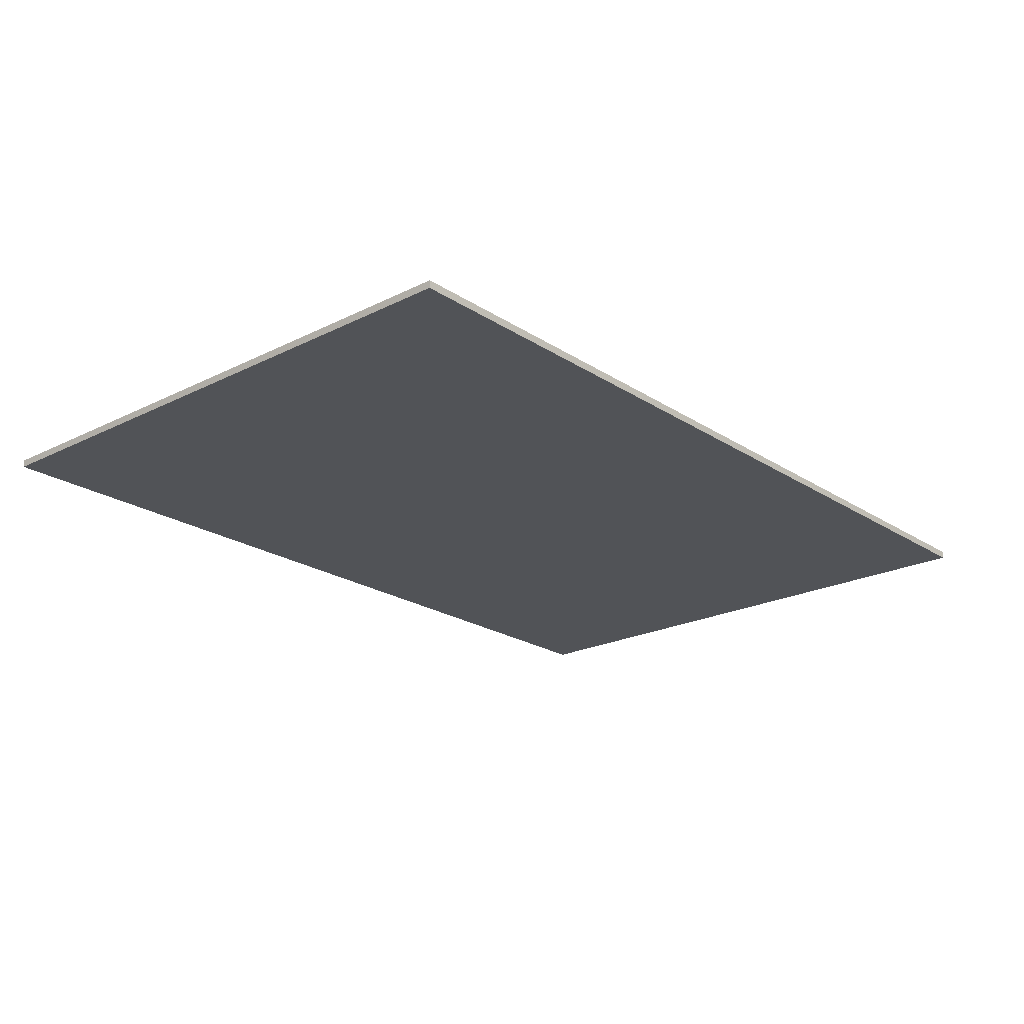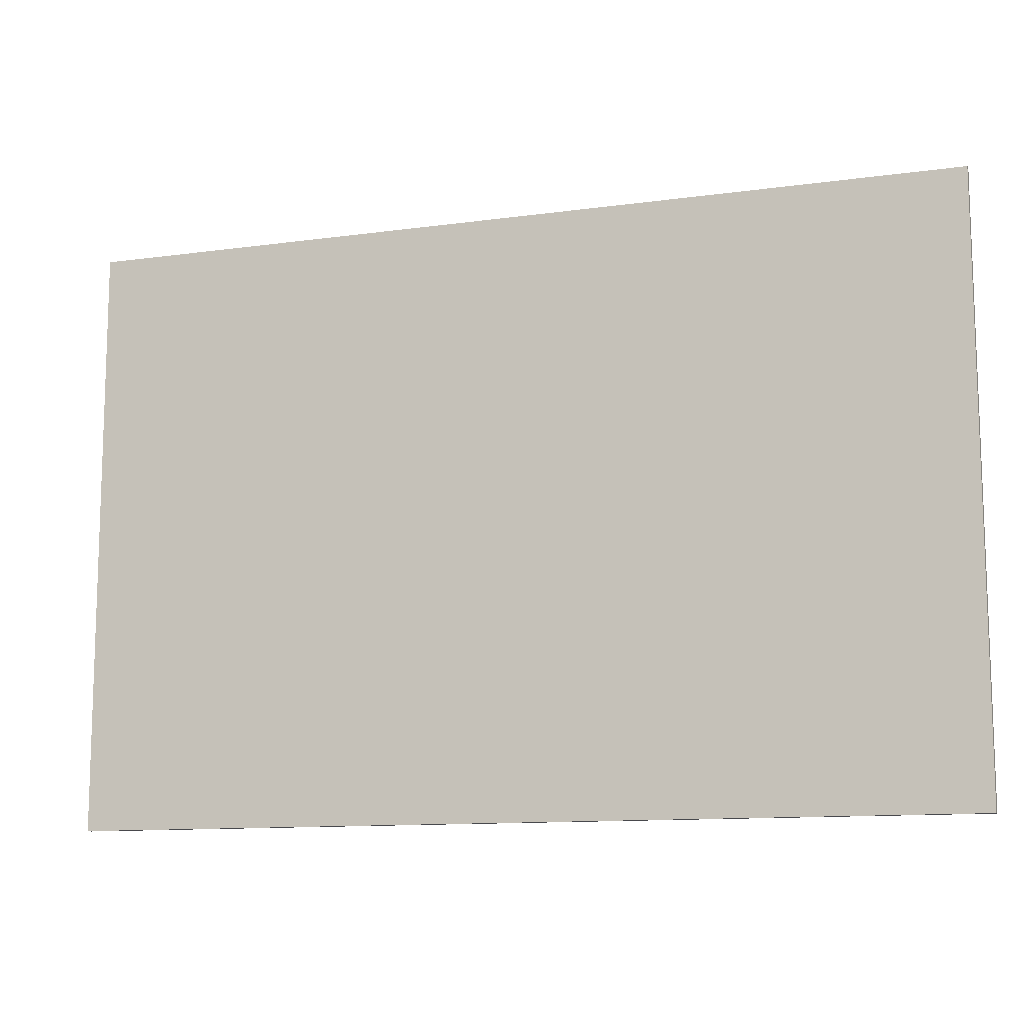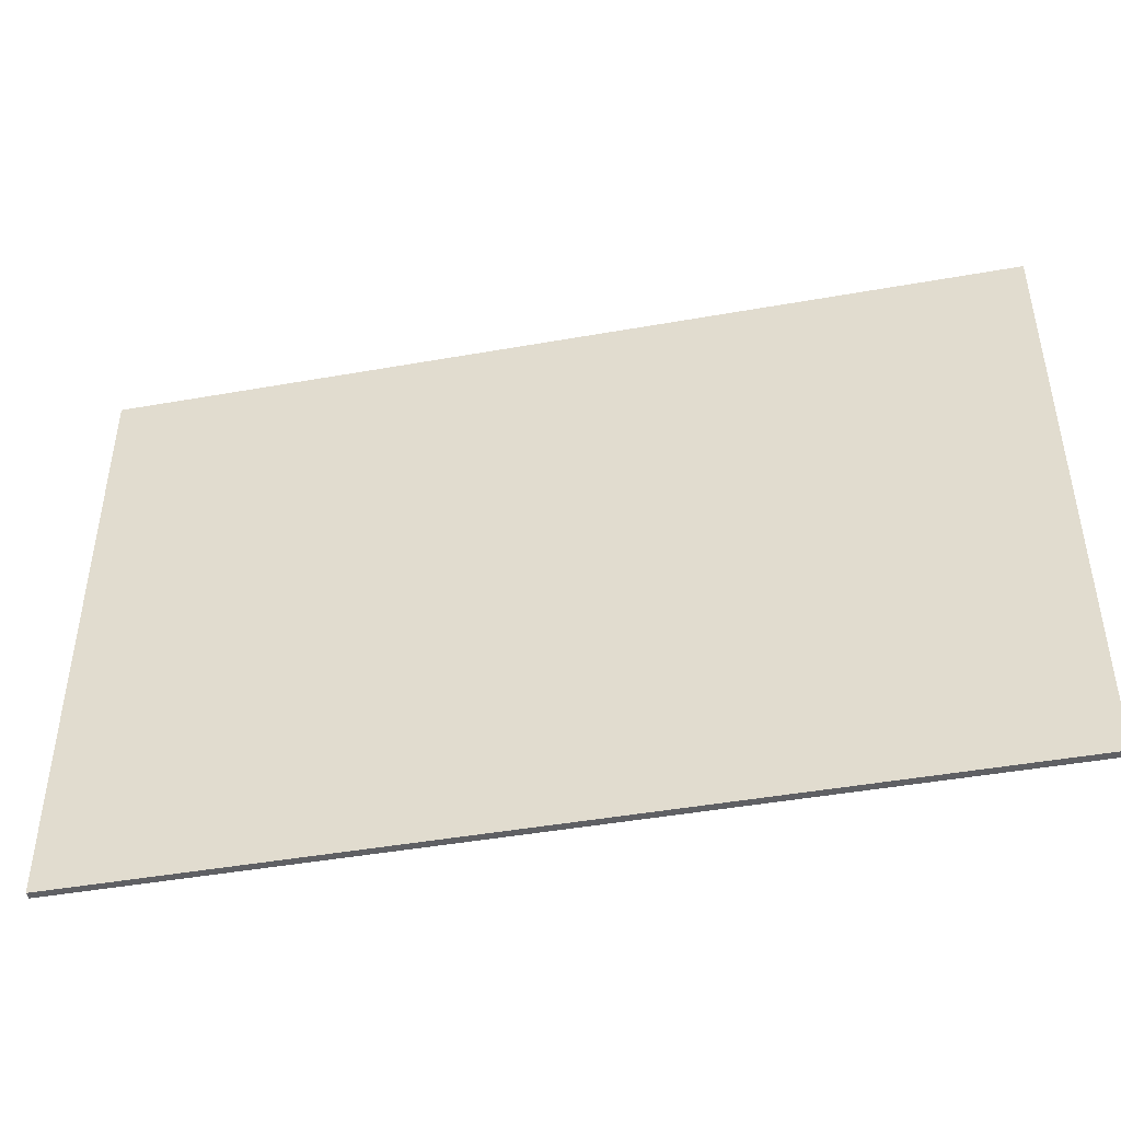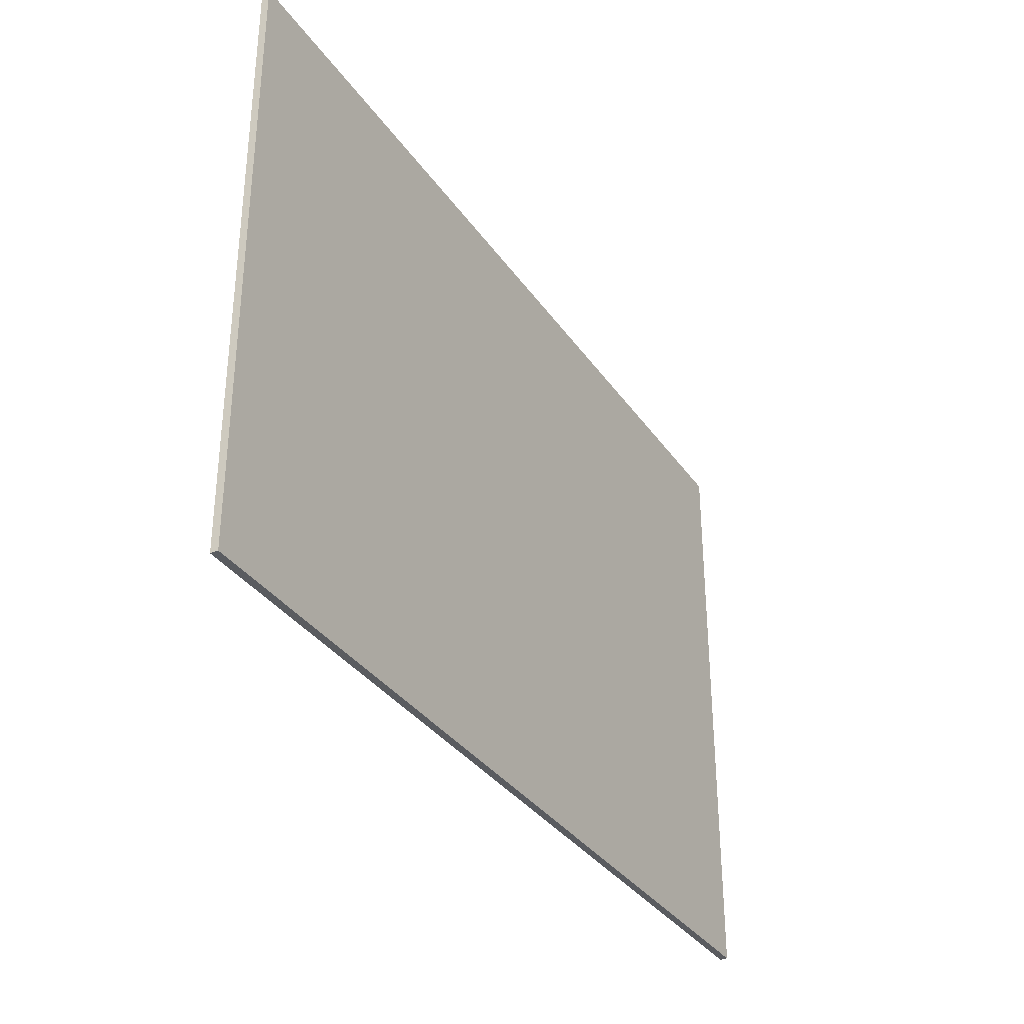
<metadata>
{"format":"obj","ext":"obj","renderer":"f3d","projection":"perspective","resolution":1024,"background":"white","views":[{"elev":-21.7,"azim":131.3,"up":"+Y"},{"elev":-11.6,"azim":18.5,"up":"+Z"},{"elev":-44.8,"azim":-168.3,"up":"+Z"},{"elev":-34.0,"azim":-60.5,"up":"+Z"}]}
</metadata>
<code>
v 0.75 0 0.5
v 0.75 0 -0.5
v -0.75 0 -0.5
v -0.75 0 0.5
v -0.75 -0.0125 0.5
v 0.75 -0.0125 0.5
v 0.75 0 0.5
v -0.75 0 0.5
v -0.75 -0.0125 -0.5
v -0.75 -0.0125 0.5
v -0.75 0 0.5
v -0.75 0 -0.5
v 0.75 -0.0125 -0.5
v -0.75 -0.0125 -0.5
v -0.75 0 -0.5
v 0.75 0 -0.5
v 0.75 -0.0125 0.5
v 0.75 -0.0125 -0.5
v 0.75 0 -0.5
v 0.75 0 0.5
v 0 -0.0125 -0.113
v 0.02336 -0.0125 -0.2643
v 0.03424 -0.0125 -0.255
v 0.03424 -0.0125 -0.1174
v -0.0128 -0.0125 -0.271
v 0 -0.0125 -0.2733
v 0 -0.0125 -0.113
v -0.02336 -0.0125 -0.2643
v 0.169 -0.0125 -0.2531
v 0.1862 -0.0125 -0.1456
v 0.09088 -0.0125 -0.1616
v 0.03424 -0.0125 -0.255
v -0.1862 -0.0125 -0.1456
v -0.169 -0.0125 -0.2531
v -0.03424 -0.0125 -0.255
v -0.09088 -0.0125 -0.1616
v 0.03424 -0.0125 -0.255
v 0.09088 -0.0125 -0.1616
v 0.06528 -0.0125 -0.1366
v 0.03424 -0.0125 -0.1174
v -0.06528 -0.0125 -0.1366
v -0.09088 -0.0125 -0.1616
v -0.03424 -0.0125 -0.255
v -0.03424 -0.0125 -0.1174
v 0 -0.0125 -0.113
v -0.03424 -0.0125 -0.1174
v -0.03424 -0.0125 -0.255
v -0.02336 -0.0125 -0.2643
v 0.09088 -0.0125 -0.1616
v 0.1862 -0.0125 -0.1456
v 0.2957 -0.0125 -0.06272
v 0.3008 -0.0125 -0.02976
v -0.09088 -0.0125 -0.1616
v -0.2867 -0.0125 0.03584
v -0.297 -0.0125 0.0032
v -0.3008 -0.0125 -0.02976
v 0.06528 -0.0125 -0.1366
v 0.09088 -0.0125 -0.1616
v 0.2806 -0.0125 0.07456
v 0.2614 -0.0125 0.1181
v -0.06528 -0.0125 -0.1366
v -0.2362 -0.0125 0.1523
v -0.2614 -0.0125 0.1181
v 0.03424 -0.0125 -0.1174
v 0.06528 -0.0125 -0.1366
v 0.215 -0.0125 0.1814
v 0.176 -0.0125 0.2173
v -0.03424 -0.0125 -0.1174
v -0.1373 -0.0125 0.2368
v -0.176 -0.0125 0.2173
v -0.06528 -0.0125 -0.1366
v -0.03424 -0.0125 -0.1174
v -0.176 -0.0125 0.2173
v -0.215 -0.0125 0.1814
v 0 -0.0125 -0.113
v 0.03424 -0.0125 -0.1174
v 0.1078 -0.0125 0.2518
v 0.06112 -0.0125 0.2672
v -0.1078 -0.0125 0.2518
v -0.03424 -0.0125 -0.1174
v 0 -0.0125 -0.113
v -0.06112 -0.0125 0.2672
v 0.01664 -0.0125 0.2698
v 0 -0.0125 -0.113
v 0.06112 -0.0125 0.2672
v -0.01664 -0.0125 0.2698
v -0.06112 -0.0125 0.2672
v 0 -0.0125 -0.113
v 0.1373 -0.0125 0.2368
v 0.03424 -0.0125 -0.1174
v 0.176 -0.0125 0.2173
v 0.0128 -0.0125 -0.271
v 0.02336 -0.0125 -0.2643
v 0 -0.0125 -0.113
v 0 -0.0125 -0.2733
v -0.09088 -0.0125 -0.1616
v -0.3008 -0.0125 -0.02976
v -0.2957 -0.0125 -0.06272
v -0.1862 -0.0125 -0.1456
v 0.2362 -0.0125 0.1523
v 0.06528 -0.0125 -0.1366
v 0.2614 -0.0125 0.1181
v 0.297 -0.0125 0.0032
v 0.2867 -0.0125 0.03584
v 0.09088 -0.0125 -0.1616
v 0.3008 -0.0125 -0.02976
v -0.2614 -0.0125 0.1181
v -0.2806 -0.0125 0.07456
v -0.09088 -0.0125 -0.1616
v -0.06528 -0.0125 -0.1366
v 0.03424 -0.0125 -0.255
v 0.02336 -0.0125 -0.2643
v 0.04192 -0.0125 -0.3187
v 0.2294 -0.0125 -0.3181
v -0.03392 -0.0125 -0.3254
v -0.02368 -0.0125 -0.3315
v -0.02336 -0.0125 -0.2643
v -0.04192 -0.0125 -0.3187
v 0.169 -0.0125 -0.2531
v 0.03424 -0.0125 -0.255
v 0.2294 -0.0125 -0.3181
v -0.02336 -0.0125 -0.2643
v -0.03424 -0.0125 -0.255
v -0.2294 -0.0125 -0.3181
v -0.04192 -0.0125 -0.3187
v -0.03424 -0.0125 -0.255
v -0.169 -0.0125 -0.2531
v -0.2294 -0.0125 -0.3181
v 0.2454 -0.0125 -0.1802
v 0.1862 -0.0125 -0.1456
v 0.169 -0.0125 -0.2531
v 0.2294 -0.0125 -0.3181
v -0.1862 -0.0125 -0.1456
v -0.2454 -0.0125 -0.1802
v -0.2294 -0.0125 -0.3181
v -0.169 -0.0125 -0.2531
v 0.3571 -0.0125 -0.1005
v 0.2957 -0.0125 -0.06272
v 0.1862 -0.0125 -0.1456
v 0.2454 -0.0125 -0.1802
v -0.1862 -0.0125 -0.1456
v -0.2957 -0.0125 -0.06272
v -0.3571 -0.0125 -0.1005
v -0.2454 -0.0125 -0.1802
v 0.2806 -0.0125 0.07456
v 0.09088 -0.0125 -0.1616
v 0.2867 -0.0125 0.03584
v 0.335 -0.0125 0.1226
v -0.2867 -0.0125 0.03584
v -0.09088 -0.0125 -0.1616
v -0.2806 -0.0125 0.07456
v -0.335 -0.0125 0.1226
v -0.3552 -0.0125 0.06528
v -0.3626 -0.0125 0.00864
v -0.297 -0.0125 0.0032
v 0.215 -0.0125 0.1814
v 0.06528 -0.0125 -0.1366
v 0.2362 -0.0125 0.1523
v 0.2653 -0.0125 0.2256
v -0.2362 -0.0125 0.1523
v -0.06528 -0.0125 -0.1366
v -0.215 -0.0125 0.1814
v -0.2653 -0.0125 0.2256
v 0.215 -0.0125 0.1814
v 0.2653 -0.0125 0.2256
v 0.2134 -0.0125 0.271
v 0.176 -0.0125 0.2173
v 0.1078 -0.0125 0.2518
v 0.03424 -0.0125 -0.1174
v 0.1373 -0.0125 0.2368
v 0.1424 -0.0125 0.3101
v -0.1373 -0.0125 0.2368
v -0.03424 -0.0125 -0.1174
v -0.1078 -0.0125 0.2518
v -0.1424 -0.0125 0.3101
v 0 -0.0125 -0.113
v 0.01664 -0.0125 0.2698
v 0 -0.0125 0.336
v -0.01664 -0.0125 0.2698
v 0.3018 -0.0125 0.1802
v 0.2653 -0.0125 0.2256
v 0.2362 -0.0125 0.1523
v 0.2614 -0.0125 0.1181
v 0.2134 -0.0125 0.271
v 0.1424 -0.0125 0.3101
v 0.1373 -0.0125 0.2368
v 0.176 -0.0125 0.2173
v 0 -0.0125 0.336
v 0.01664 -0.0125 0.2698
v 0.06112 -0.0125 0.2672
v 0.07104 -0.0125 0.3315
v -0.06112 -0.0125 0.2672
v -0.01664 -0.0125 0.2698
v 0 -0.0125 0.336
v -0.07104 -0.0125 0.3315
v -0.1373 -0.0125 0.2368
v -0.1424 -0.0125 0.3101
v -0.2134 -0.0125 0.271
v -0.176 -0.0125 0.2173
v 0.07104 -0.0125 0.3315
v 0.06112 -0.0125 0.2672
v 0.1078 -0.0125 0.2518
v 0.1424 -0.0125 0.3101
v -0.1078 -0.0125 0.2518
v -0.06112 -0.0125 0.2672
v -0.07104 -0.0125 0.3315
v -0.1424 -0.0125 0.3101
v 0.3626 -0.0125 0.00864
v 0.3552 -0.0125 0.06528
v 0.297 -0.0125 0.0032
v 0.3008 -0.0125 -0.02976
v 0.3629 -0.0125 -0.048
v 0.3626 -0.0125 0.00864
v 0.297 -0.0125 0.0032
v -0.01184 -0.0125 -0.335
v -0.0128 -0.0125 -0.271
v -0.02336 -0.0125 -0.2643
v -0.02368 -0.0125 -0.3315
v 0.02336 -0.0125 -0.2643
v 0.02368 -0.0125 -0.3315
v 0.03392 -0.0125 -0.3254
v 0.04192 -0.0125 -0.3187
v 0.01184 -0.0125 -0.335
v 0.0128 -0.0125 -0.271
v 0 -0.0125 -0.2733
v 0 -0.0125 -0.336
v -0.3008 -0.0125 -0.02976
v -0.3629 -0.0125 -0.048
v -0.3571 -0.0125 -0.1005
v -0.2957 -0.0125 -0.06272
v 0.02336 -0.0125 -0.2643
v 0.0128 -0.0125 -0.271
v 0.01184 -0.0125 -0.335
v 0.02368 -0.0125 -0.3315
v 0 -0.0125 -0.2733
v -0.0128 -0.0125 -0.271
v -0.01184 -0.0125 -0.335
v 0 -0.0125 -0.336
v -0.2362 -0.0125 0.1523
v -0.2653 -0.0125 0.2256
v -0.3018 -0.0125 0.1802
v -0.2614 -0.0125 0.1181
v 0.3552 -0.0125 0.06528
v 0.335 -0.0125 0.1226
v 0.2867 -0.0125 0.03584
v 0.297 -0.0125 0.0032
v -0.3018 -0.0125 0.1802
v -0.335 -0.0125 0.1226
v -0.2806 -0.0125 0.07456
v -0.2614 -0.0125 0.1181
v 0.2806 -0.0125 0.07456
v 0.335 -0.0125 0.1226
v 0.3018 -0.0125 0.1802
v 0.2614 -0.0125 0.1181
v -0.335 -0.0125 0.1226
v -0.3552 -0.0125 0.06528
v -0.297 -0.0125 0.0032
v -0.2867 -0.0125 0.03584
v -0.3008 -0.0125 -0.02976
v -0.297 -0.0125 0.0032
v -0.3626 -0.0125 0.00864
v -0.3629 -0.0125 -0.048
v 0.2957 -0.0125 -0.06272
v 0.3571 -0.0125 -0.1005
v 0.3629 -0.0125 -0.048
v 0.3008 -0.0125 -0.02976
v -0.2134 -0.0125 0.271
v -0.2653 -0.0125 0.2256
v -0.215 -0.0125 0.1814
v -0.176 -0.0125 0.2173
v -0.368 -0.0125 0.336
v -0.2653 -0.0125 0.2256
v -0.2134 -0.0125 0.271
v -0.2294 -0.0125 -0.3181
v -0.2454 -0.0125 -0.1802
v -0.3571 -0.0125 -0.1005
v -0.368 -0.0125 -0.336
v -0.02368 -0.0125 -0.3315
v -0.03392 -0.0125 -0.3254
v -0.2294 -0.0125 -0.3181
v -0.368 -0.0125 0.336
v -0.2134 -0.0125 0.271
v -0.1424 -0.0125 0.3101
v 0 -0.0125 0.336
v -0.368 -0.0125 0.336
v -0.07104 -0.0125 0.3315
v -0.368 -0.0125 0.336
v -0.1424 -0.0125 0.3101
v -0.07104 -0.0125 0.3315
v -0.368 -0.0125 0.336
v -0.3018 -0.0125 0.1802
v -0.2653 -0.0125 0.2256
v 0.3571 -0.0125 -0.1005
v 0.2454 -0.0125 -0.1802
v 0.2294 -0.0125 -0.3181
v 0.368 -0.0125 -0.336
v 0.368 -0.0125 -0.336
v 0.2294 -0.0125 -0.3181
v 0.02368 -0.0125 -0.3315
v 0.01184 -0.0125 -0.335
v 0.2294 -0.0125 -0.3181
v 0.03392 -0.0125 -0.3254
v 0.02368 -0.0125 -0.3315
v 0.2294 -0.0125 -0.3181
v 0.04192 -0.0125 -0.3187
v 0.03392 -0.0125 -0.3254
v 0.01184 -0.0125 -0.335
v 0 -0.0125 -0.336
v 0.368 -0.0125 -0.336
v -0.01184 -0.0125 -0.335
v -0.368 -0.0125 -0.336
v 0 -0.0125 -0.336
v -0.01184 -0.0125 -0.335
v -0.02368 -0.0125 -0.3315
v -0.2294 -0.0125 -0.3181
v -0.368 -0.0125 -0.336
v -0.03392 -0.0125 -0.3254
v -0.04192 -0.0125 -0.3187
v -0.2294 -0.0125 -0.3181
v 0.368 -0.0125 0.336
v 0.1424 -0.0125 0.3101
v 0.2134 -0.0125 0.271
v -0.368 -0.0125 0.336
v -0.335 -0.0125 0.1226
v -0.3018 -0.0125 0.1802
v 0.368 -0.0125 0.336
v 0.07104 -0.0125 0.3315
v 0.1424 -0.0125 0.3101
v 0.368 -0.0125 0.336
v 0.3018 -0.0125 0.1802
v 0.335 -0.0125 0.1226
v 0.368 -0.0125 0.336
v 0.2653 -0.0125 0.2256
v 0.3018 -0.0125 0.1802
v 0.368 -0.0125 0.336
v 0.2134 -0.0125 0.271
v 0.2653 -0.0125 0.2256
v -0.368 -0.0125 0.336
v -0.3552 -0.0125 0.06528
v -0.335 -0.0125 0.1226
v 0.368 -0.0125 0.336
v 0.335 -0.0125 0.1226
v 0.3552 -0.0125 0.06528
v -0.368 -0.0125 0.336
v -0.3626 -0.0125 0.00864
v -0.3552 -0.0125 0.06528
v 0.368 -0.0125 0.336
v 0 -0.0125 0.336
v 0.07104 -0.0125 0.3315
v 0.368 -0.0125 0.336
v 0.3552 -0.0125 0.06528
v 0.3626 -0.0125 0.00864
v -0.3571 -0.0125 -0.1005
v -0.3629 -0.0125 -0.048
v -0.368 -0.0125 -0.07648
v -0.368 -0.0125 -0.336
v -0.3629 -0.0125 -0.048
v -0.3626 -0.0125 0.00864
v -0.368 -0.0125 0.336
v -0.368 -0.0125 -0.07648
v 0.368 -0.0125 -0.07648
v 0.3629 -0.0125 -0.048
v 0.3571 -0.0125 -0.1005
v 0.368 -0.0125 -0.336
v 0.368 -0.0125 -0.07648
v 0.368 -0.0125 0.336
v 0.3626 -0.0125 0.00864
v 0.3629 -0.0125 -0.048
v -0.368 -0.0125 -0.07648
v -0.368 -0.0125 0.336
v -0.75 -0.0125 0.5
v -0.75 -0.0125 -0.5
v -0.368 -0.0125 -0.07648
v -0.75 -0.0125 -0.5
v -0.368 -0.0125 -0.336
v 0 -0.0125 -0.336
v -0.368 -0.0125 -0.336
v -0.75 -0.0125 -0.5
v 0.75 -0.0125 -0.5
v 0.368 -0.0125 -0.336
v 0 -0.0125 -0.336
v 0.75 -0.0125 -0.5
v 0.368 -0.0125 -0.07648
v 0.368 -0.0125 -0.336
v 0.75 -0.0125 -0.5
v 0.75 -0.0125 0.5
v 0.75 -0.0125 0.5
v 0.368 -0.0125 0.336
v 0.368 -0.0125 -0.07648
v 0 -0.0125 0.336
v 0.368 -0.0125 0.336
v 0.75 -0.0125 0.5
v -0.75 -0.0125 0.5
v -0.75 -0.0125 0.5
v -0.368 -0.0125 0.336
v 0 -0.0125 0.336
g mesh59873
f 1 2 3
f 3 4 1
f 5 6 7
f 7 8 5
f 9 10 11
f 11 12 9
f 13 14 15
f 15 16 13
f 17 18 19
f 19 20 17
g mesh59875
f 21 22 23
f 23 24 21
f 25 26 27
f 27 28 25
f 29 30 31
f 31 32 29
f 33 34 35
f 35 36 33
f 37 38 39
f 39 40 37
f 41 42 43
f 43 44 41
f 45 46 47
f 47 48 45
f 49 50 51
f 51 52 49
f 53 54 55
f 55 56 53
f 57 58 59
f 59 60 57
f 61 62 63
f 64 65 66
f 66 67 64
f 68 69 70
f 71 72 73
f 73 74 71
f 75 76 77
f 77 78 75
f 79 80 81
f 81 82 79
f 83 84 85
f 86 87 88
f 89 90 91
f 92 93 94
f 94 95 92
f 96 97 98
f 98 99 96
f 100 101 102
f 103 104 105
f 105 106 103
f 107 108 109
f 109 110 107
f 111 112 113
f 113 114 111
f 115 116 117
f 117 118 115
f 119 120 121
f 122 123 124
f 124 125 122
f 126 127 128
f 129 130 131
f 131 132 129
f 133 134 135
f 135 136 133
f 137 138 139
f 139 140 137
f 141 142 143
f 143 144 141
f 145 146 147
f 147 148 145
f 149 150 151
f 151 152 149
f 153 154 155
f 156 157 158
f 158 159 156
f 160 161 162
f 162 163 160
f 164 165 166
f 166 167 164
f 168 169 170
f 170 171 168
f 172 173 174
f 174 175 172
f 176 177 178
f 178 179 176
f 180 181 182
f 182 183 180
f 184 185 186
f 186 187 184
f 188 189 190
f 190 191 188
f 192 193 194
f 194 195 192
f 196 197 198
f 198 199 196
f 200 201 202
f 202 203 200
f 204 205 206
f 206 207 204
f 208 209 210
f 211 212 213
f 213 214 211
f 215 216 217
f 217 218 215
f 219 220 221
f 221 222 219
f 223 224 225
f 225 226 223
f 227 228 229
f 229 230 227
f 231 232 233
f 233 234 231
f 235 236 237
f 237 238 235
f 239 240 241
f 241 242 239
f 243 244 245
f 245 246 243
f 247 248 249
f 249 250 247
f 251 252 253
f 253 254 251
f 255 256 257
f 257 258 255
f 259 260 261
f 261 262 259
f 263 264 265
f 265 266 263
f 267 268 269
f 269 270 267
g mesh59877
f 271 272 273
f 274 275 276
f 276 277 274
f 278 279 280
f 281 282 283
f 284 285 286
f 287 288 289
f 290 291 292
f 293 294 295
f 295 296 293
f 297 298 299
f 299 300 297
f 301 302 303
f 304 305 306
f 307 308 309
f 310 311 312
f 313 314 315
f 315 316 313
f 317 318 319
f 320 321 322
f 323 324 325
f 326 327 328
f 329 330 331
f 332 333 334
f 335 336 337
f 338 339 340
f 341 342 343
f 344 345 346
f 347 348 349
f 350 351 352
f 353 354 355
f 355 356 353
f 357 358 359
f 359 360 357
f 361 362 363
f 363 364 361
f 365 366 367
f 367 368 365
f 369 370 371
f 371 372 369
f 373 374 375
f 376 377 378
f 378 379 376
f 380 381 382
f 383 384 385
f 385 386 383
f 387 388 389
f 390 391 392
f 392 393 390
f 394 395 396

</code>
